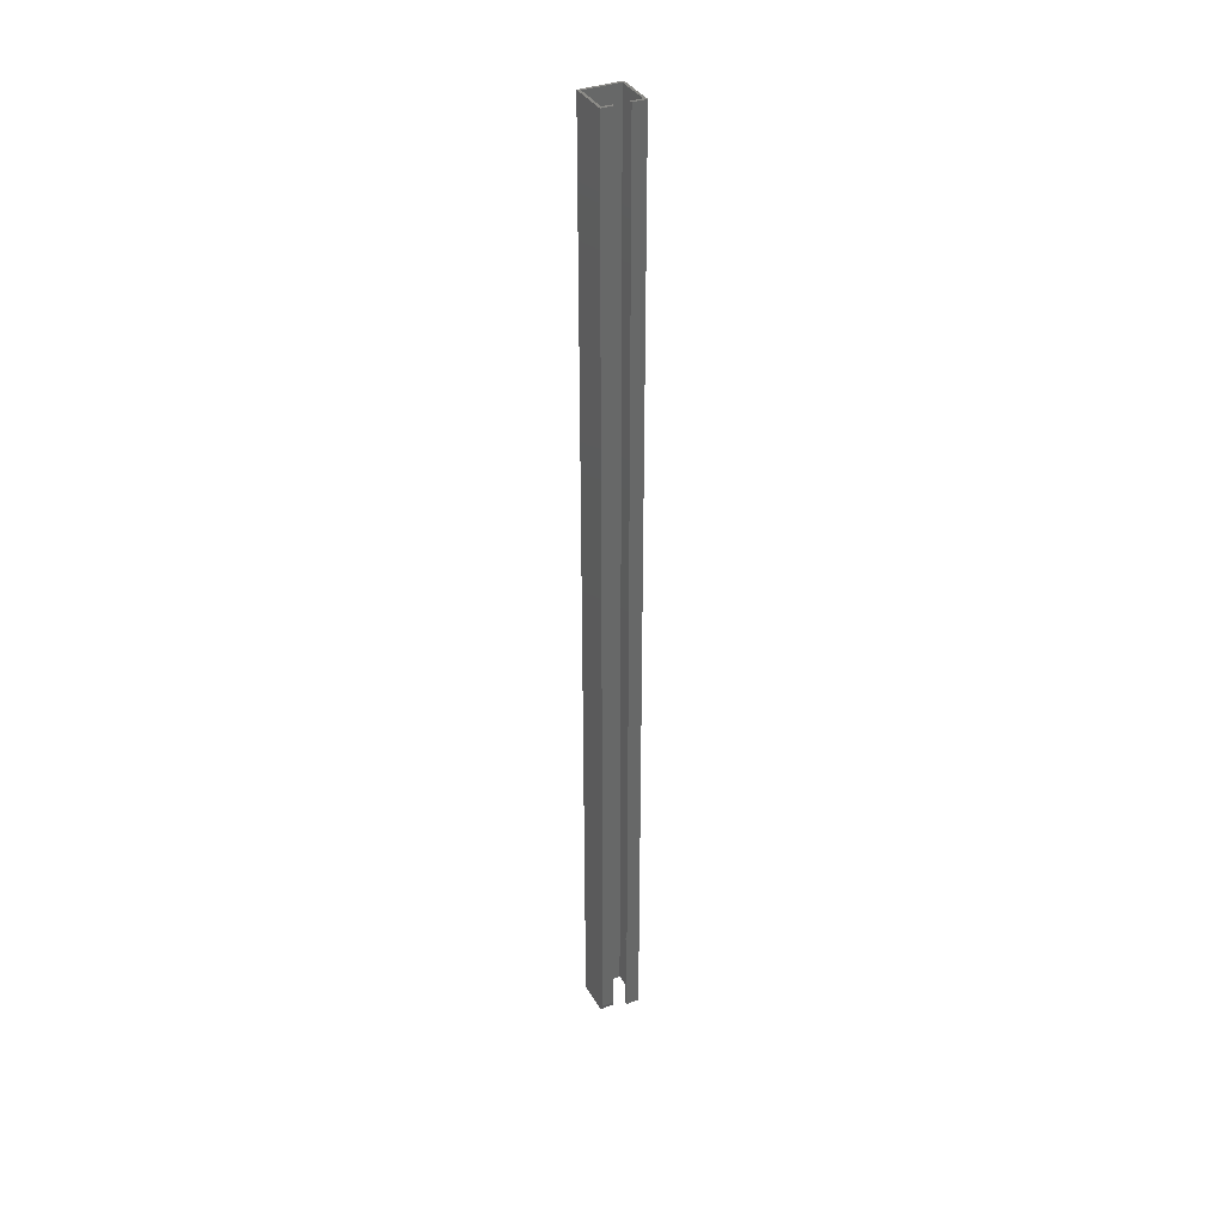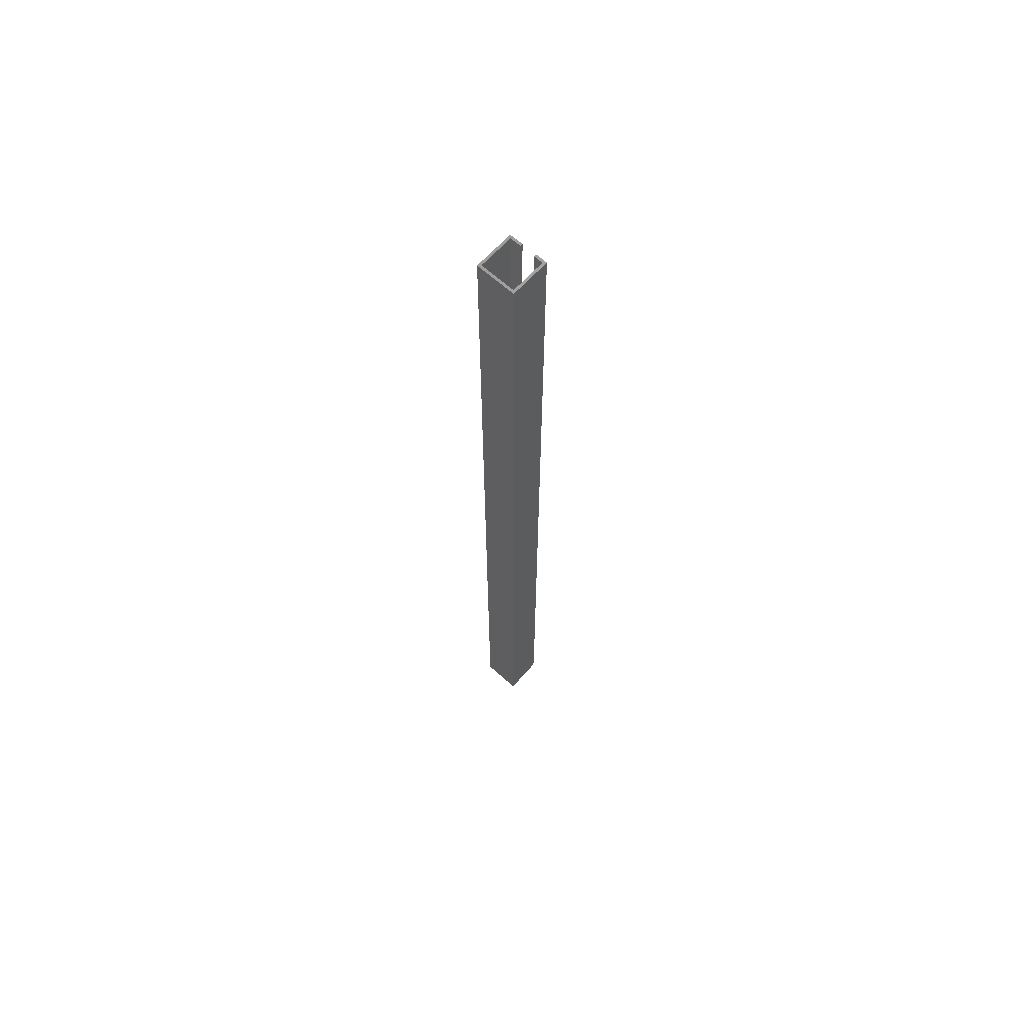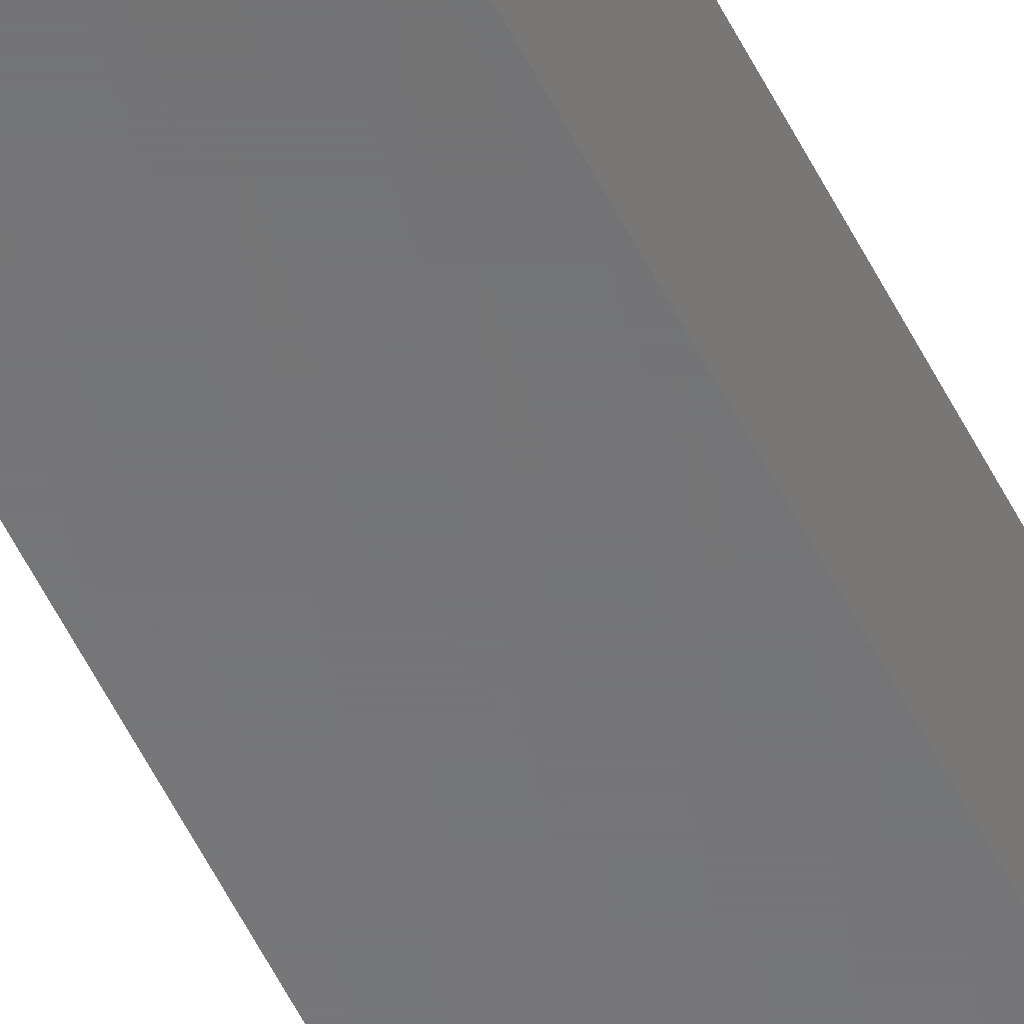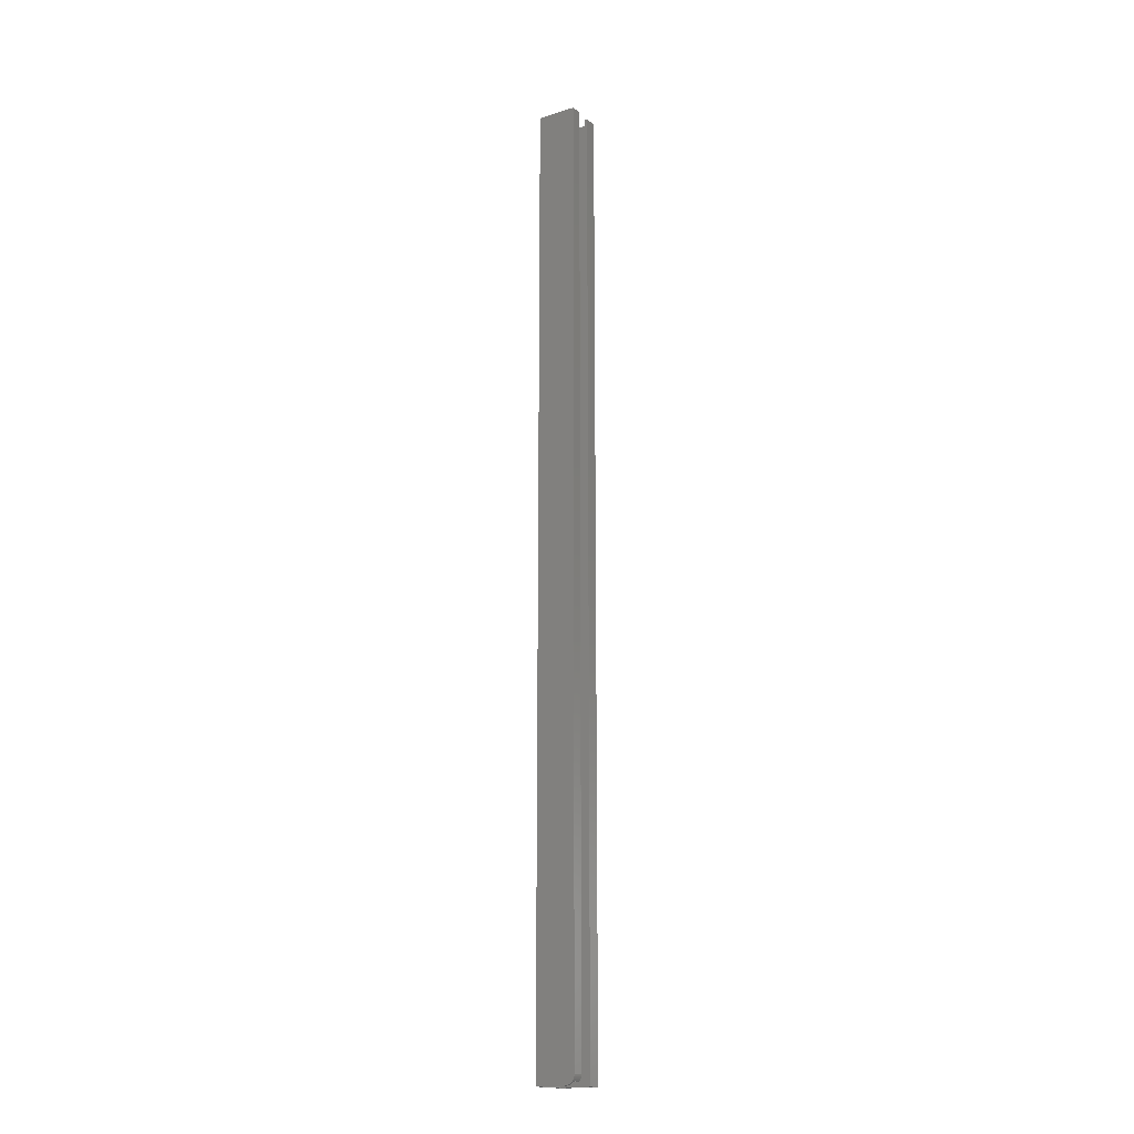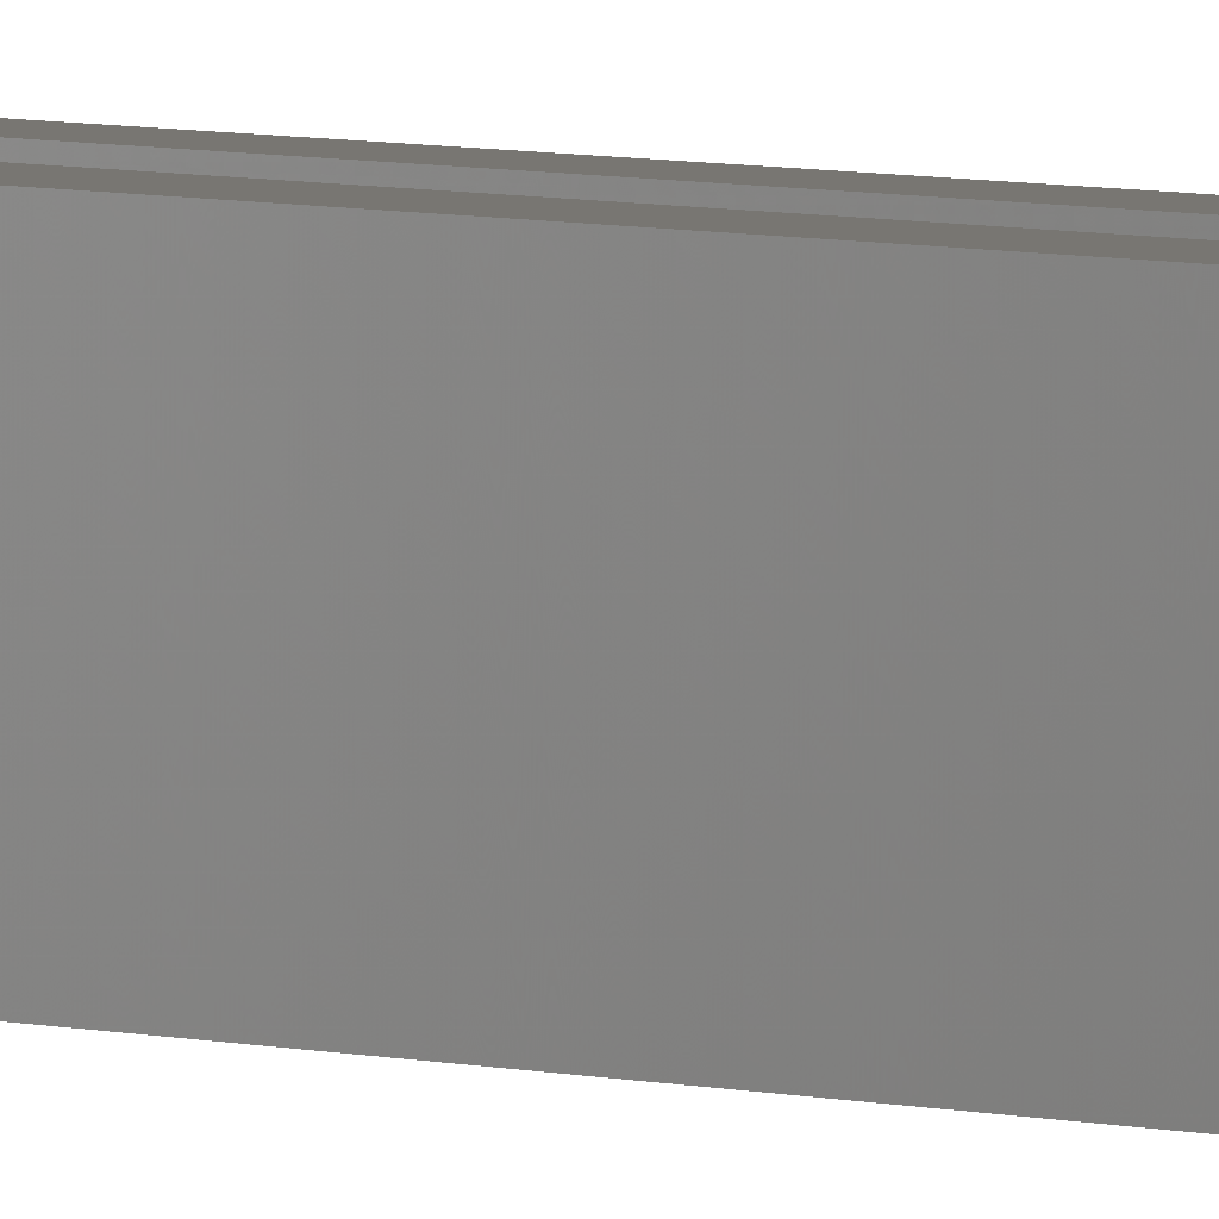
<metadata>
{"format":"stl","ext":"stl","renderer":"f3d","projection":"perspective","resolution":1024,"background":"white","views":[{"elev":36.0,"azim":-26.3,"up":"+Y"},{"elev":65.3,"azim":-137.8,"up":"+Y"},{"elev":-56.3,"azim":26.3,"up":"+Z"},{"elev":-17.4,"azim":-58.1,"up":"+Y"},{"elev":3.5,"azim":141.9,"up":"+Z"}]}
</metadata>
<code>
# stl→obj: 40 verts, 76 faces
v -0.01562 -0.75 0.007812
v -0.01365 -0.75 -0.01365
v -0.01365 -0.75 0.007812
v 0.01562 -0.75 0.01562
v 0.005099 -0.75 0.01562
v 0.005099 -0.75 0.01365
v 0.01365 -0.75 0.01365
v 0.01365 -0.75 -0.01365
v 0.01562 -0.75 -0.01562
v -0.01562 -0.75 -0.01562
v -0.01562 -0.7465 0.01431
v -0.01562 -0.7487 0.01215
v -0.01562 -0.7477 0.01334
v -0.01562 -0.7422 0.01562
v -0.01562 1.897e-18 0.01562
v -0.01562 0 -0.01562
v -0.01562 -0.7452 0.01503
v -0.01562 -0.7437 0.01547
v -0.01562 -0.7498 0.009337
v -0.01562 -0.7494 0.0108
v -0.006414 2.457e-18 0.01562
v -0.006414 -0.7422 0.01562
v -0.006414 2.337e-18 0.01365
v -0.006414 -0.7436 0.0155
v -0.006414 -0.745 0.01511
v -0.006414 -0.7462 0.01449
v -0.01365 1.897e-18 0.01365
v -0.01365 -0.7474 0.01365
v -0.006414 -0.7474 0.01365
v -0.01365 2.397e-19 -0.01365
v -0.01365 -0.7483 0.0127
v -0.01365 -0.749 0.0116
v -0.01365 -0.7496 0.0104
v -0.01365 -0.7499 0.009125
v 0.01365 1.897e-18 -0.01365
v 0.01562 1.897e-18 -0.01562
v 0.01562 3.795e-18 0.01562
v 0.01365 3.555e-18 0.01365
v 0.005099 3.036e-18 0.01365
v 0.005099 3.156e-18 0.01562
f 1 2 3
f 4 5 6
f 4 6 7
f 4 7 8
f 4 8 9
f 10 9 8
f 10 8 2
f 10 2 1
f 11 12 13
f 14 15 16
f 10 12 11
f 10 11 17
f 10 17 18
f 10 18 14
f 10 14 16
f 12 10 1
f 12 1 19
f 12 19 20
f 21 15 22
f 22 15 14
f 23 21 22
f 23 22 24
f 23 24 25
f 23 25 26
f 26 27 23
f 27 26 28
f 28 26 29
f 30 27 28
f 30 28 31
f 30 31 32
f 30 32 33
f 30 33 34
f 30 34 3
f 30 3 2
f 28 29 26
f 28 26 13
f 28 13 31
f 22 14 24
f 24 14 18
f 24 18 25
f 25 18 17
f 25 17 26
f 26 17 11
f 26 11 13
f 31 13 32
f 32 13 12
f 32 12 33
f 33 12 20
f 33 20 34
f 34 20 19
f 34 19 3
f 3 19 1
f 16 35 36
f 35 37 36
f 15 21 27
f 21 23 27
f 30 35 16
f 30 16 15
f 30 15 27
f 37 35 38
f 37 38 39
f 37 39 40
f 35 30 8
f 8 30 2
f 38 35 7
f 7 35 8
f 39 38 6
f 6 38 7
f 40 39 5
f 5 39 6
f 37 40 4
f 4 40 5
f 36 37 9
f 9 37 4
f 16 36 10
f 10 36 9

</code>
